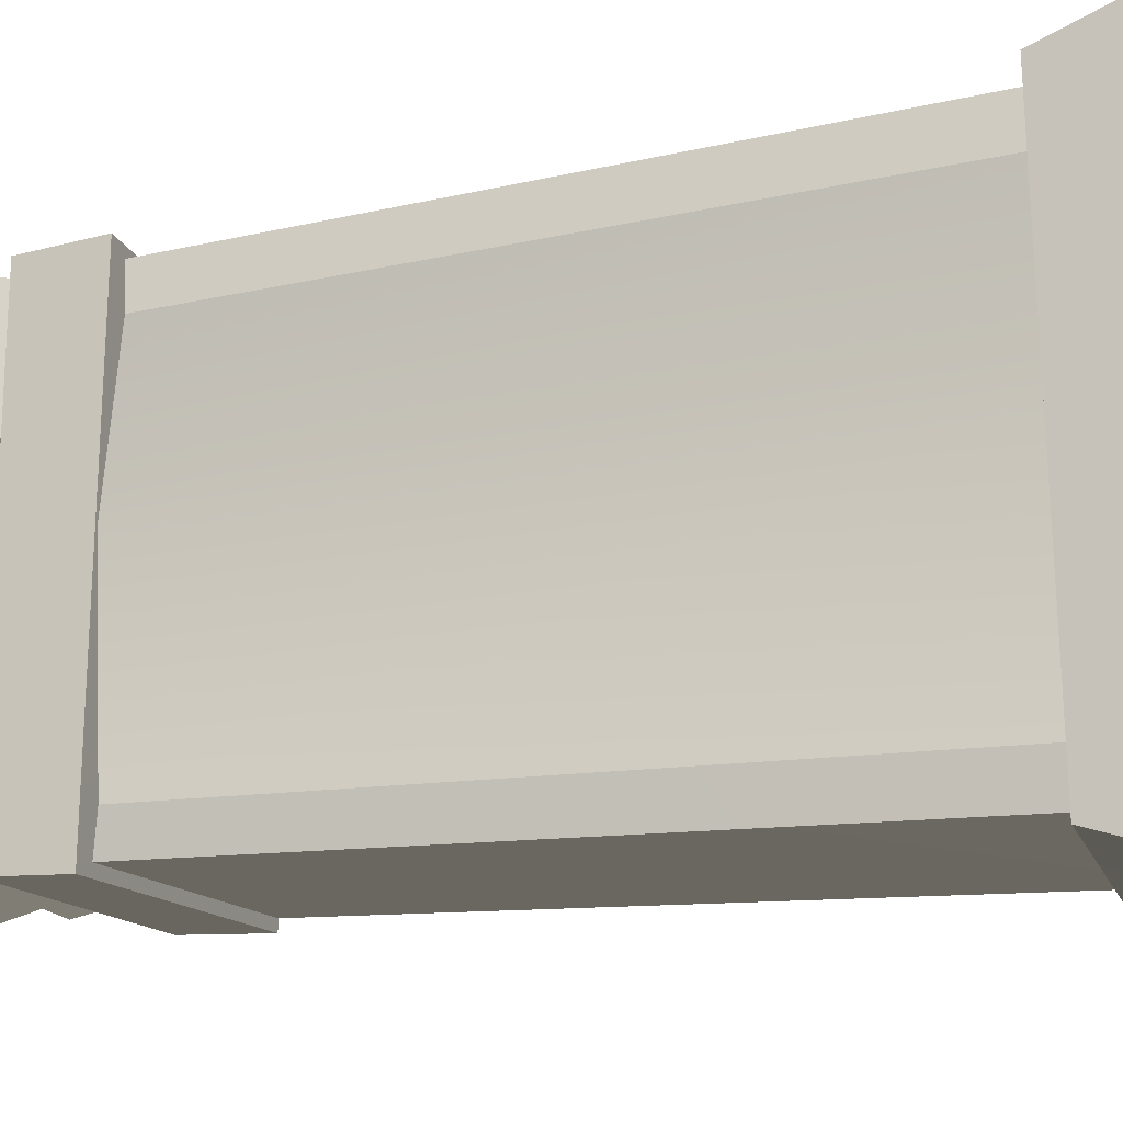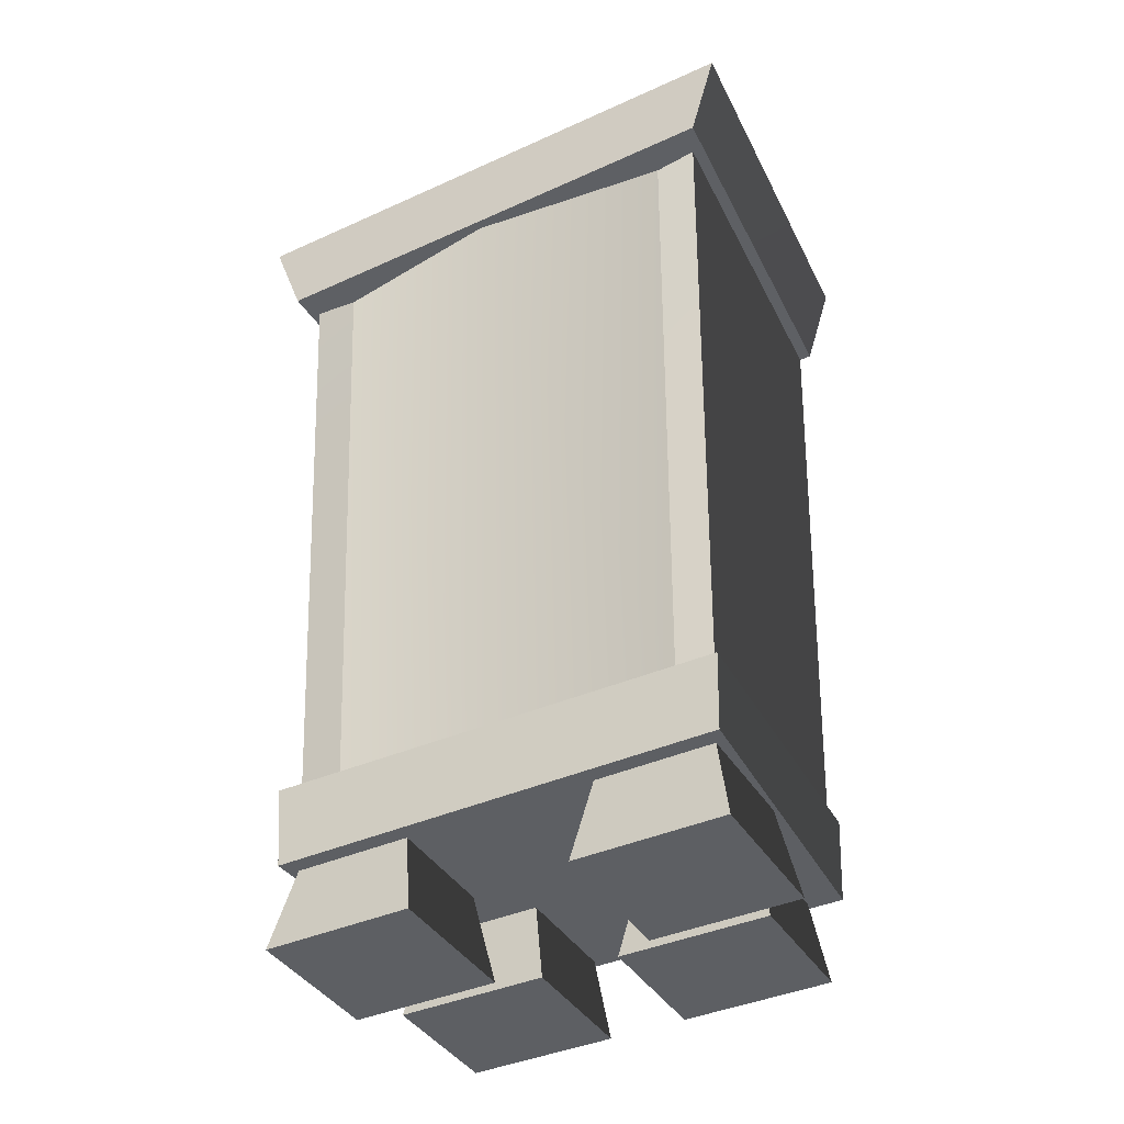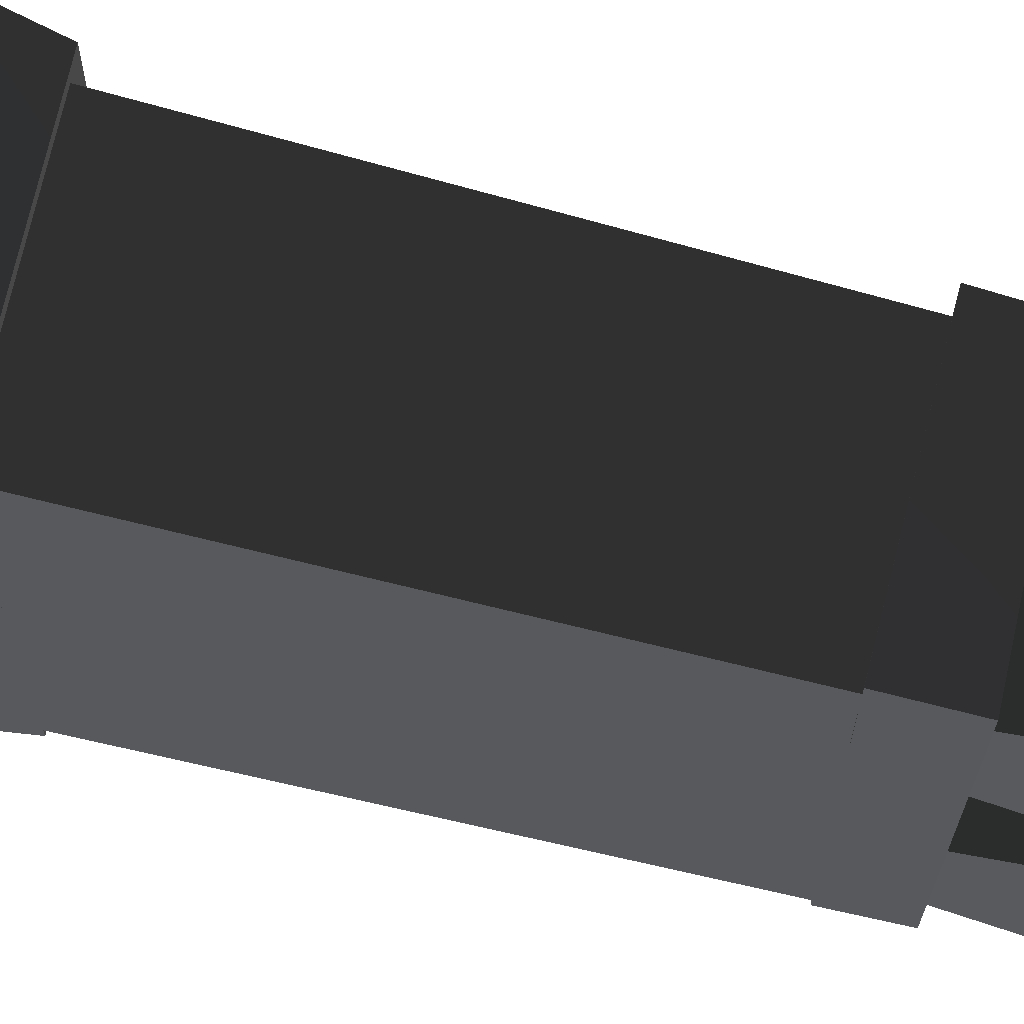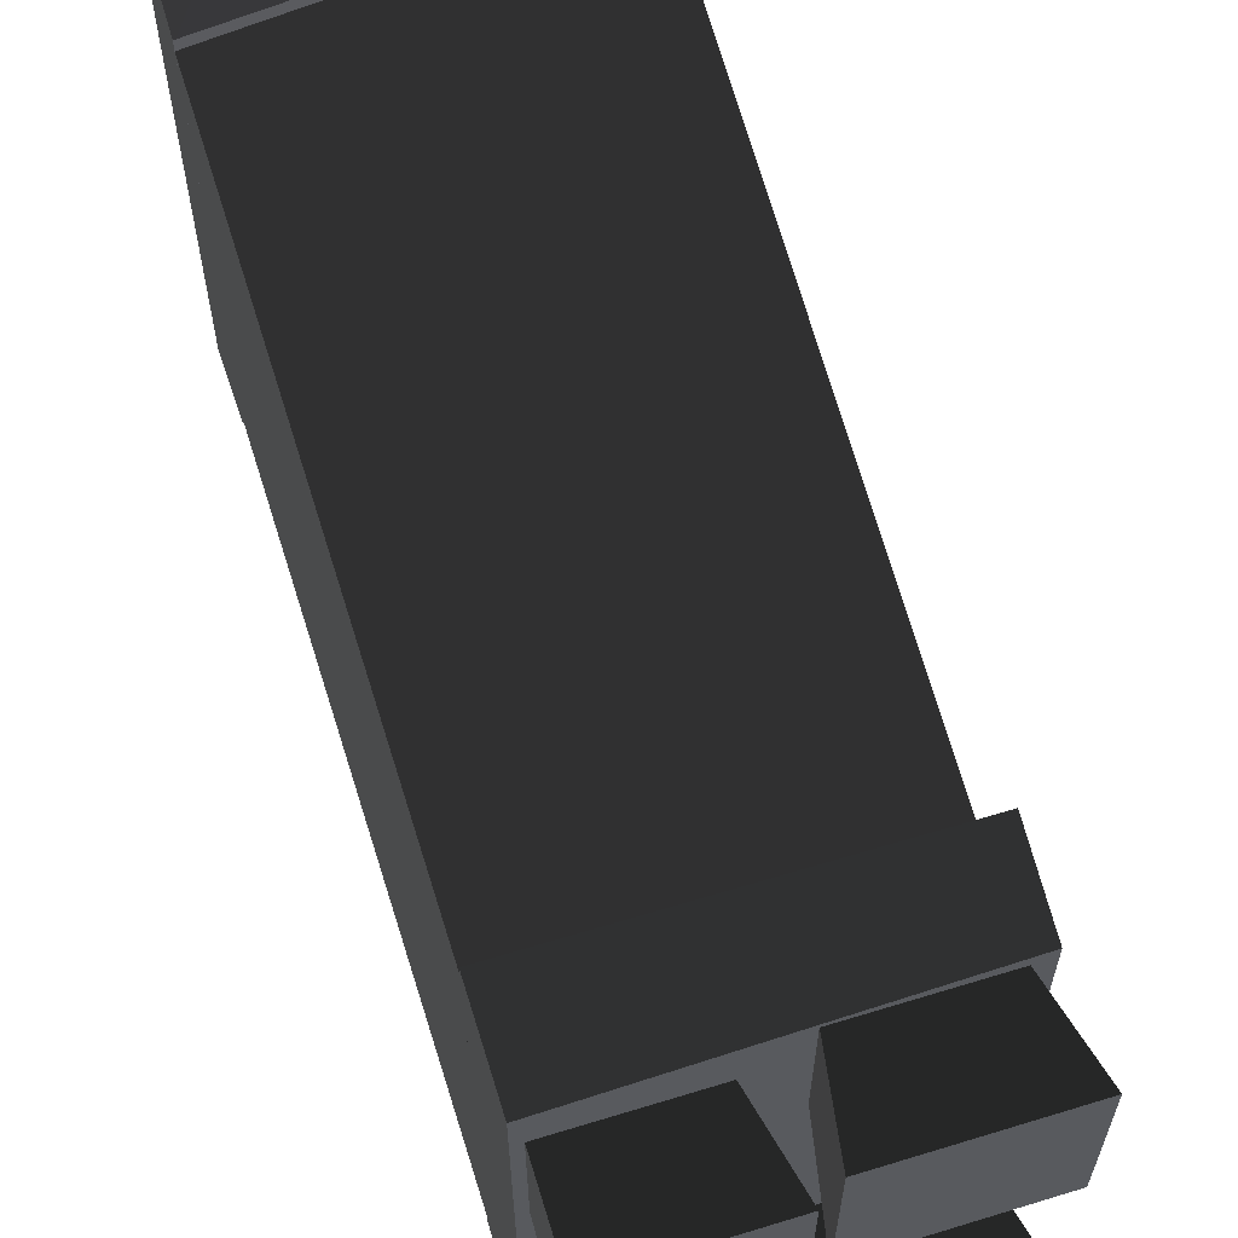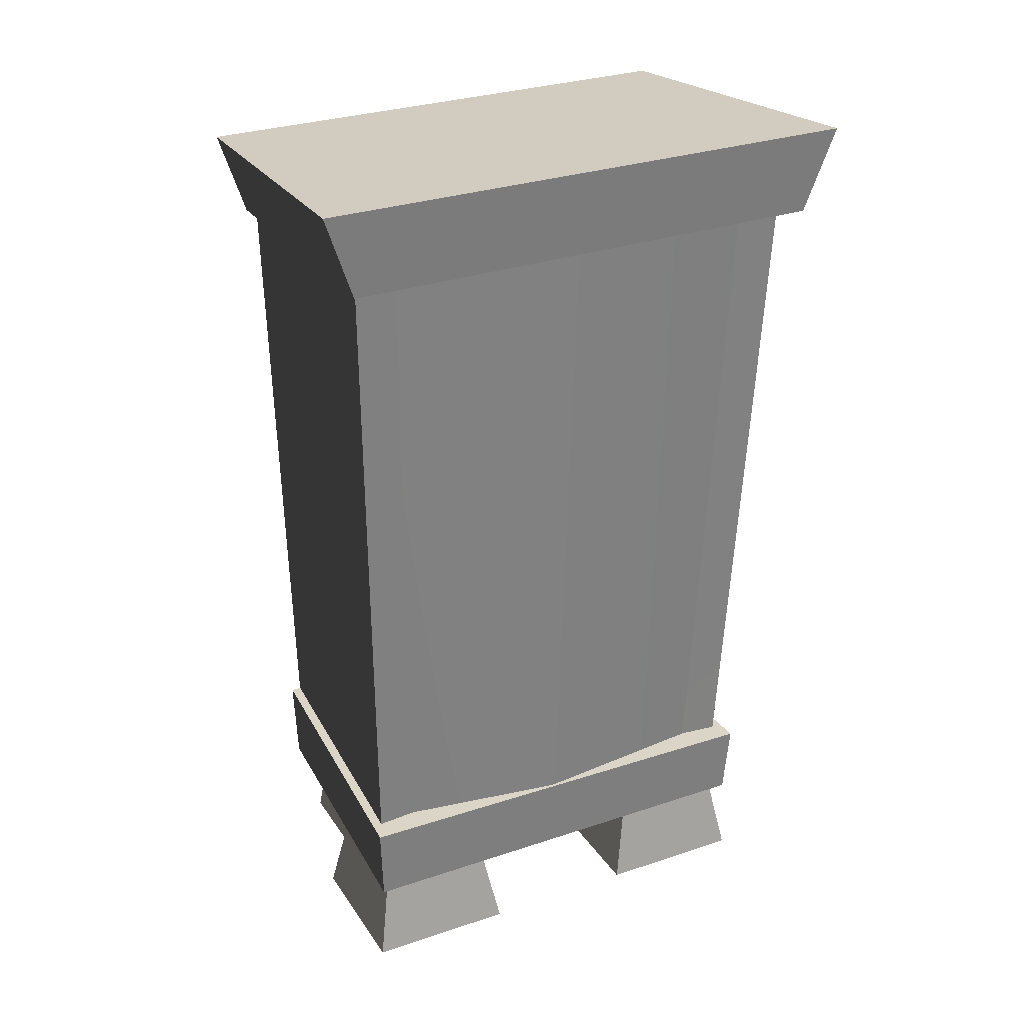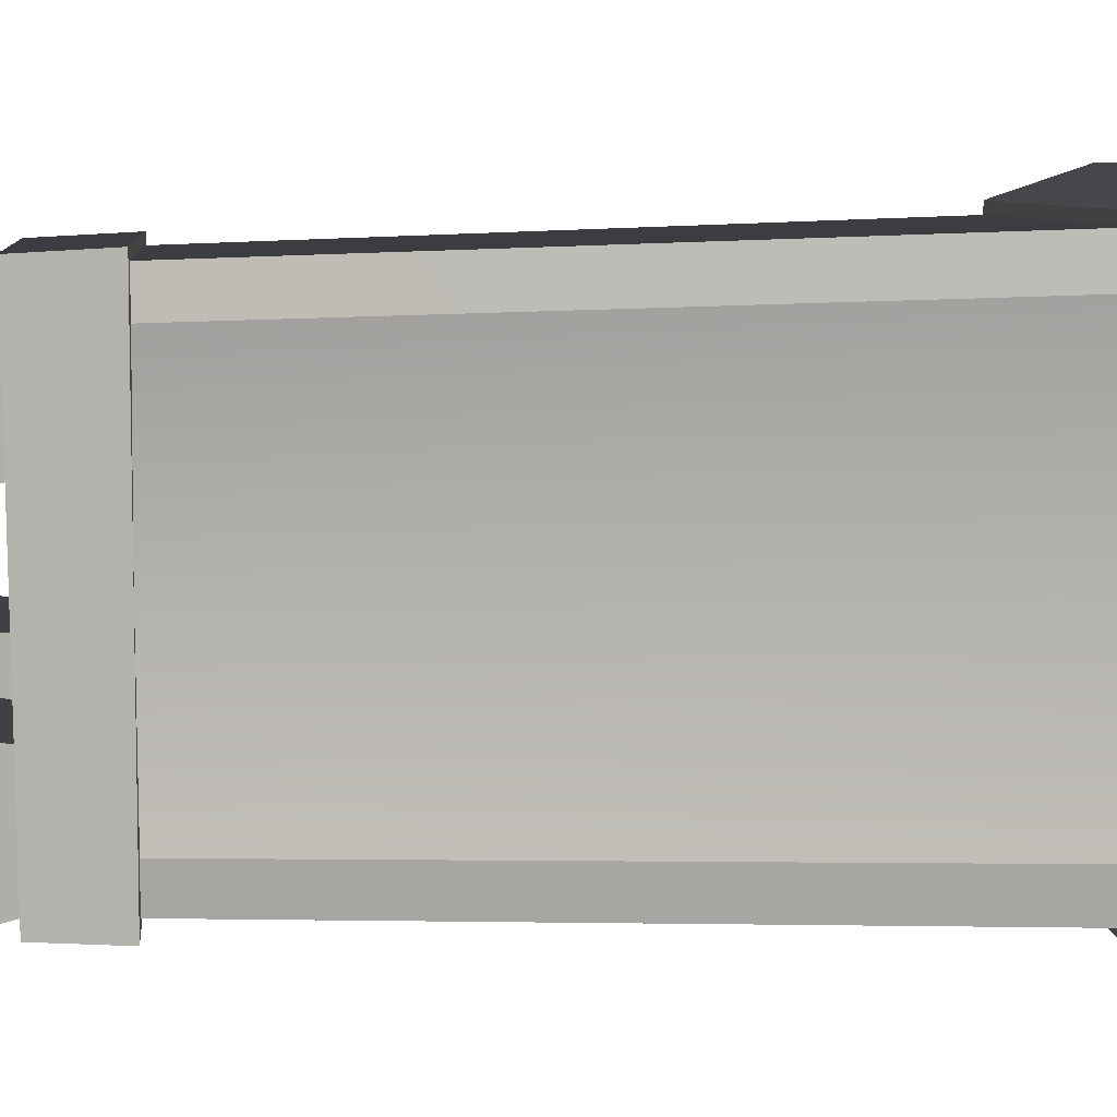
<metadata>
{"format":"obj","ext":"obj","renderer":"f3d","projection":"perspective","resolution":1024,"background":"white","views":[{"elev":-17.7,"azim":108.9,"up":"+Z"},{"elev":-40.1,"azim":118.7,"up":"+Y"},{"elev":63.0,"azim":-76.1,"up":"+Z"},{"elev":62.4,"azim":-17.3,"up":"+Z"},{"elev":28.0,"azim":63.1,"up":"+Y"},{"elev":10.9,"azim":83.2,"up":"+Z"}]}
</metadata>
<code>
v 0.8744 3.072 0.8798
v 0.7633 0.6254 0.8145
v 0.8602 3.072 0.7161
v 0.2157 -0.003655 0.133
v -0.2869 0.3221 0.1939
v 0.1547 0.3221 0.1939
v -0.2931 -0.003655 0.133
v -0.2931 -0.003655 0.133
v -0.2869 0.3221 0.6356
v -0.2869 0.3221 0.1939
v -0.2931 -0.003655 0.6965
v -0.2931 -0.003655 0.6965
v 0.1547 0.3221 0.6356
v -0.2869 0.3221 0.6356
v 0.2157 -0.003655 0.6965
v 0.2157 -0.003655 0.6965
v 0.1547 0.3221 0.1939
v 0.1547 0.3221 0.6356
v 0.2157 -0.003655 0.133
v -0.2931 -0.003655 0.6965
v 0.2157 -0.003655 0.133
v 0.2157 -0.003655 0.6965
v -0.2931 -0.003655 0.133
v -0.2931 -0.003655 -0.161
v 0.2157 -0.003655 -0.161
v -0.2869 0.3221 -0.2219
v 0.1547 0.3221 -0.2219
v -0.2931 -0.003655 -0.7245
v -0.2931 -0.003655 -0.161
v -0.2869 0.3221 -0.6635
v -0.2869 0.3221 -0.2219
v 0.2157 -0.003655 -0.7245
v -0.2931 -0.003655 -0.7245
v 0.1547 0.3221 -0.6635
v -0.2869 0.3221 -0.6635
v 0.2157 -0.003655 -0.161
v 0.2157 -0.003655 -0.7245
v 0.1547 0.3221 -0.2219
v 0.1547 0.3221 -0.6635
v -0.2931 -0.003655 -0.161
v -0.2931 -0.003655 -0.7245
v 0.2157 -0.003655 -0.161
v 0.2157 -0.003655 -0.7245
v 0.8249 -0.003655 -0.8662
v 0.3223 0.3221 -0.8053
v 0.7639 0.3221 -0.8053
v 0.2614 -0.003655 -0.8662
v 0.2614 -0.003655 -0.8662
v 0.3223 0.3221 -0.3636
v 0.3223 0.3221 -0.8053
v 0.2614 -0.003655 -0.3027
v 0.2614 -0.003655 -0.3027
v 0.7639 0.3221 -0.3636
v 0.3223 0.3221 -0.3636
v 0.8249 -0.003655 -0.3027
v 0.8249 -0.003655 -0.3027
v 0.7639 0.3221 -0.8053
v 0.7639 0.3221 -0.3636
v 0.8249 -0.003655 -0.8662
v 0.2614 -0.003655 -0.3027
v 0.8249 -0.003655 -0.8662
v 0.8249 -0.003655 -0.3027
v 0.2614 -0.003655 -0.8662
v 0.2614 -0.003655 0.8567
v 0.8249 -0.003655 0.8567
v 0.3223 0.3221 0.7957
v 0.7639 0.3221 0.7957
v 0.2614 -0.003655 0.2931
v 0.2614 -0.003655 0.8567
v 0.3223 0.3221 0.3541
v 0.3223 0.3221 0.7957
v 0.8249 -0.003655 0.2931
v 0.2614 -0.003655 0.2931
v 0.7639 0.3221 0.3541
v 0.3223 0.3221 0.3541
v 0.8249 -0.003655 0.8567
v 0.8249 -0.003655 0.2931
v 0.7639 0.3221 0.7957
v 0.7639 0.3221 0.3541
v 0.2614 -0.003655 0.8567
v 0.2614 -0.003655 0.2931
v 0.8249 -0.003655 0.8567
v 0.8249 -0.003655 0.2931
v -0.3198 2.986 0.8551
v -0.3198 3.014 -0.8808
v 0.9772 3.072 0.9242
v 0.9772 3.1 -0.9506
v -0.3198 3.303 0.9582
v -0.3198 2.986 0.8551
v 1.002 3.389 1.036
v 0.9772 3.072 0.9242
v -0.3198 3.331 -0.9839
v -0.3198 3.303 0.9582
v 1.002 3.389 1.036
v 1.002 3.417 -1.062
v -0.3198 3.014 -0.8808
v -0.3198 3.331 -0.9839
v 0.9772 3.1 -0.9506
v 1.002 3.417 -1.062
v -0.3198 2.986 0.8551
v -0.3198 3.303 0.9582
v -0.3198 3.014 -0.8808
v -0.3198 3.331 -0.9839
v 1.002 3.389 1.036
v 0.9772 3.1 -0.9506
v 1.002 3.417 -1.062
v 0.9772 3.072 0.9242
v -0.3198 0.3201 0.7769
v -0.3198 0.3201 -0.7848
v 0.8262 0.3201 0.8397
v 0.8262 0.3201 -0.8469
v -0.3198 0.6545 0.7916
v -0.3198 0.3201 0.7769
v 0.8443 0.6254 0.8556
v 0.8262 0.3201 0.8397
v -0.3198 0.6386 -0.7995
v -0.3198 0.6545 0.7916
v 0.8443 0.6095 -0.8628
v 0.8443 0.6254 0.8556
v -0.3198 0.3201 -0.7848
v -0.3198 0.6386 -0.7995
v 0.8262 0.3201 -0.8469
v 0.8443 0.6095 -0.8628
v -0.3198 0.3201 0.7769
v -0.3198 0.6545 0.7916
v -0.3198 0.3201 -0.7848
v -0.3198 0.6386 -0.7995
v 0.8443 0.6095 -0.8628
v 0.8443 0.6254 0.8556
v 0.8262 0.3201 -0.8469
v 0.8262 0.3201 0.8397
v -0.3198 2.986 0.814
v -0.3198 0.6386 -0.7568
v -0.3198 0.6545 0.7536
v -0.3198 3.014 -0.8347
v -0.3198 0.6386 -0.7568
v -0.3198 3.014 -0.8347
v 0.7633 0.6095 -0.8167
v 0.8744 3.1 -0.9008
v 0.7633 0.6095 -0.8167
v 0.8744 3.1 -0.9008
v 0.7491 0.6095 -0.6659
v 0.8602 3.1 -0.7364
v 0.7633 0.6254 0.8145
v 0.8744 3.072 0.8798
v -0.3198 0.6545 0.7536
v -0.3198 2.986 0.814
v 0.8336 0.6095 0.04074
v 0.8602 3.072 0.7161
v 0.7491 0.6254 0.663
v 0.9447 3.091 0.0415
v 0.7491 0.6095 -0.6659
v 0.8602 3.1 -0.7364
v 0.7491 0.6254 0.663
g DUSKWOODWARDROBE01
o DUSKWOODWARDROBE010
f 1 2 3
f 4 5 6
f 5 4 7
f 8 9 10
f 9 8 11
f 12 13 14
f 13 12 15
f 16 17 18
f 17 16 19
f 20 21 22
f 21 20 23
f 24 25 26
f 27 26 25
f 28 29 30
f 31 30 29
f 32 33 34
f 35 34 33
f 36 37 38
f 39 38 37
f 40 41 42
f 43 42 41
f 44 45 46
f 45 44 47
f 48 49 50
f 49 48 51
f 52 53 54
f 53 52 55
f 56 57 58
f 57 56 59
f 60 61 62
f 61 60 63
f 64 65 66
f 67 66 65
f 68 69 70
f 71 70 69
f 72 73 74
f 75 74 73
f 76 77 78
f 79 78 77
f 80 81 82
f 83 82 81
f 84 85 86
f 87 86 85
f 88 89 90
f 91 90 89
f 92 93 94
f 94 95 92
f 96 97 98
f 99 98 97
f 100 101 102
f 103 102 101
f 104 105 106
f 105 104 107
f 108 109 110
f 111 110 109
f 112 113 114
f 115 114 113
f 116 117 118
f 119 118 117
f 120 121 122
f 123 122 121
f 124 125 126
f 127 126 125
f 128 129 130
f 131 130 129
f 132 133 134
f 135 133 132
f 136 137 138
f 139 138 137
f 140 141 142
f 143 142 141
f 144 145 146
f 147 146 145
f 148 149 150
f 148 151 149
f 152 151 148
f 152 153 151
f 154 3 2

</code>
